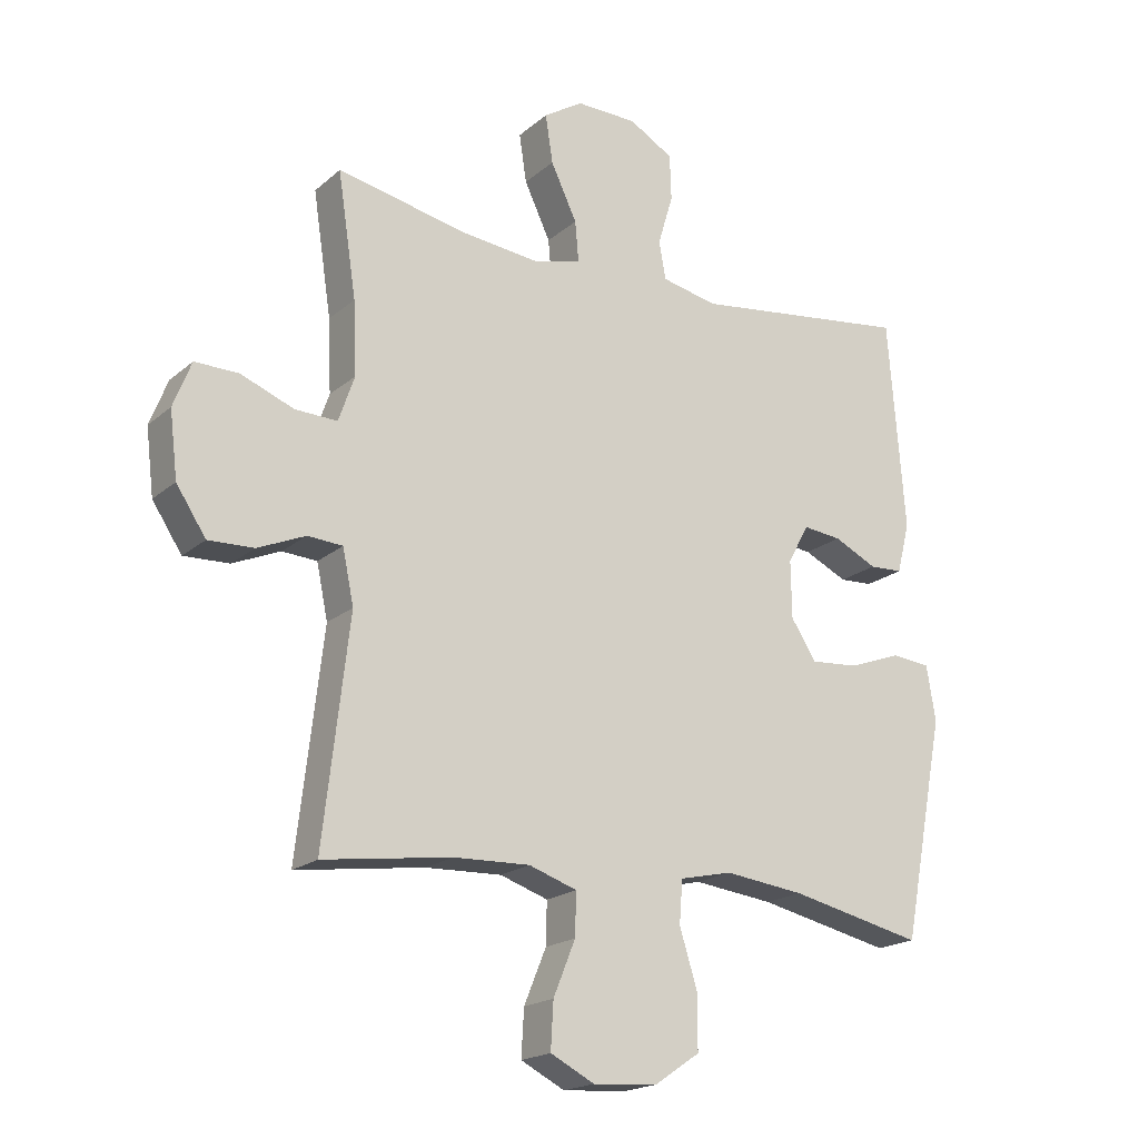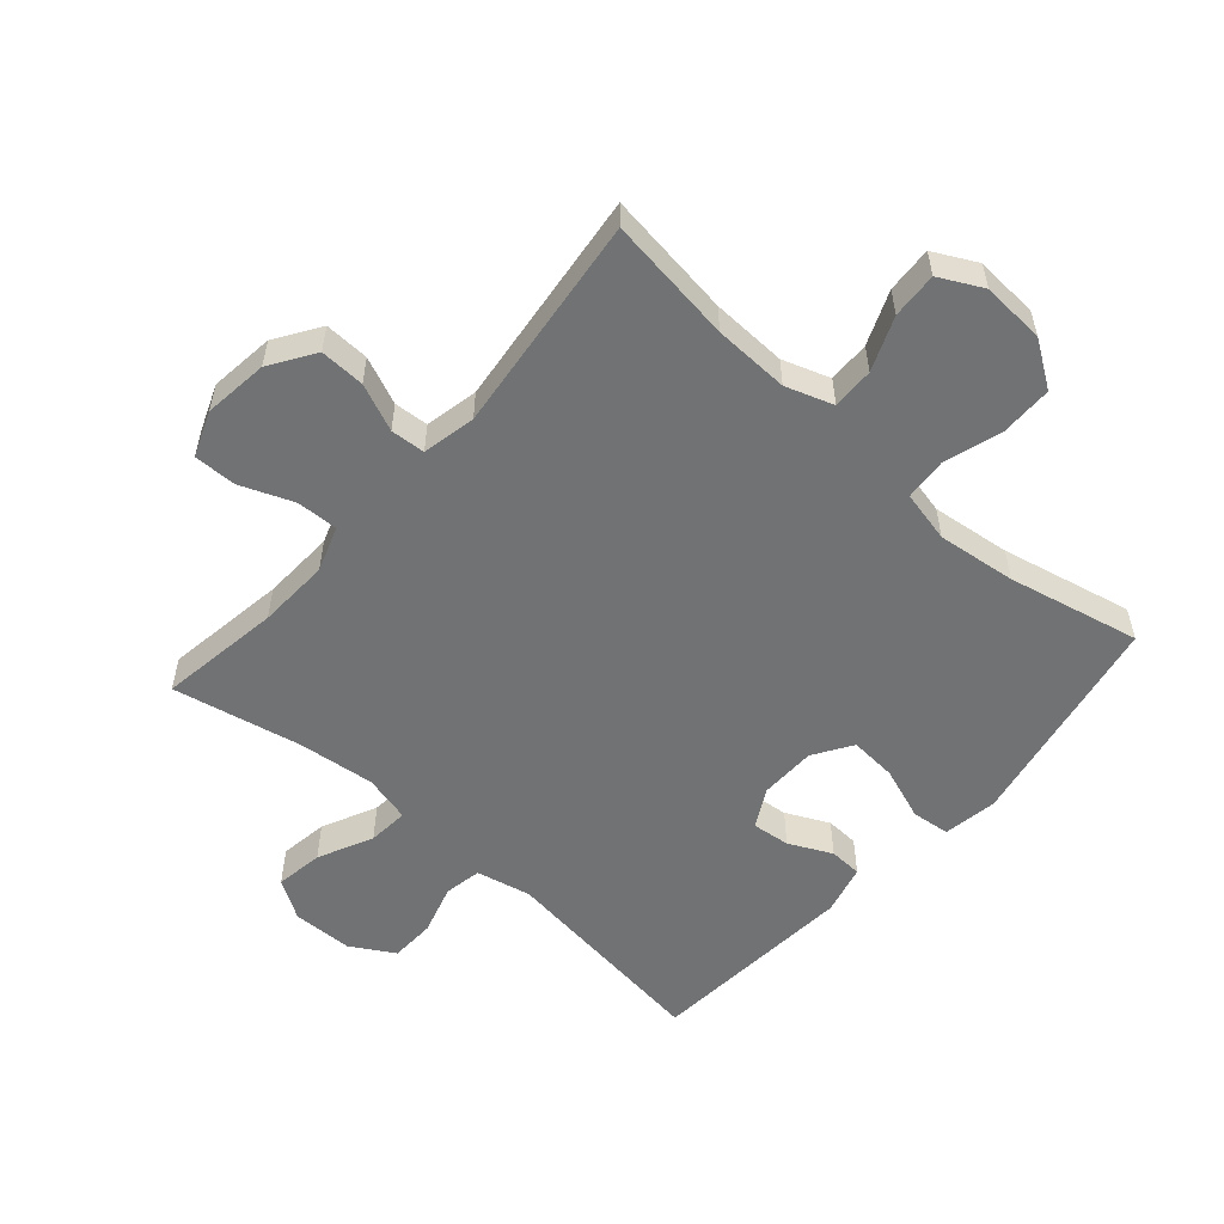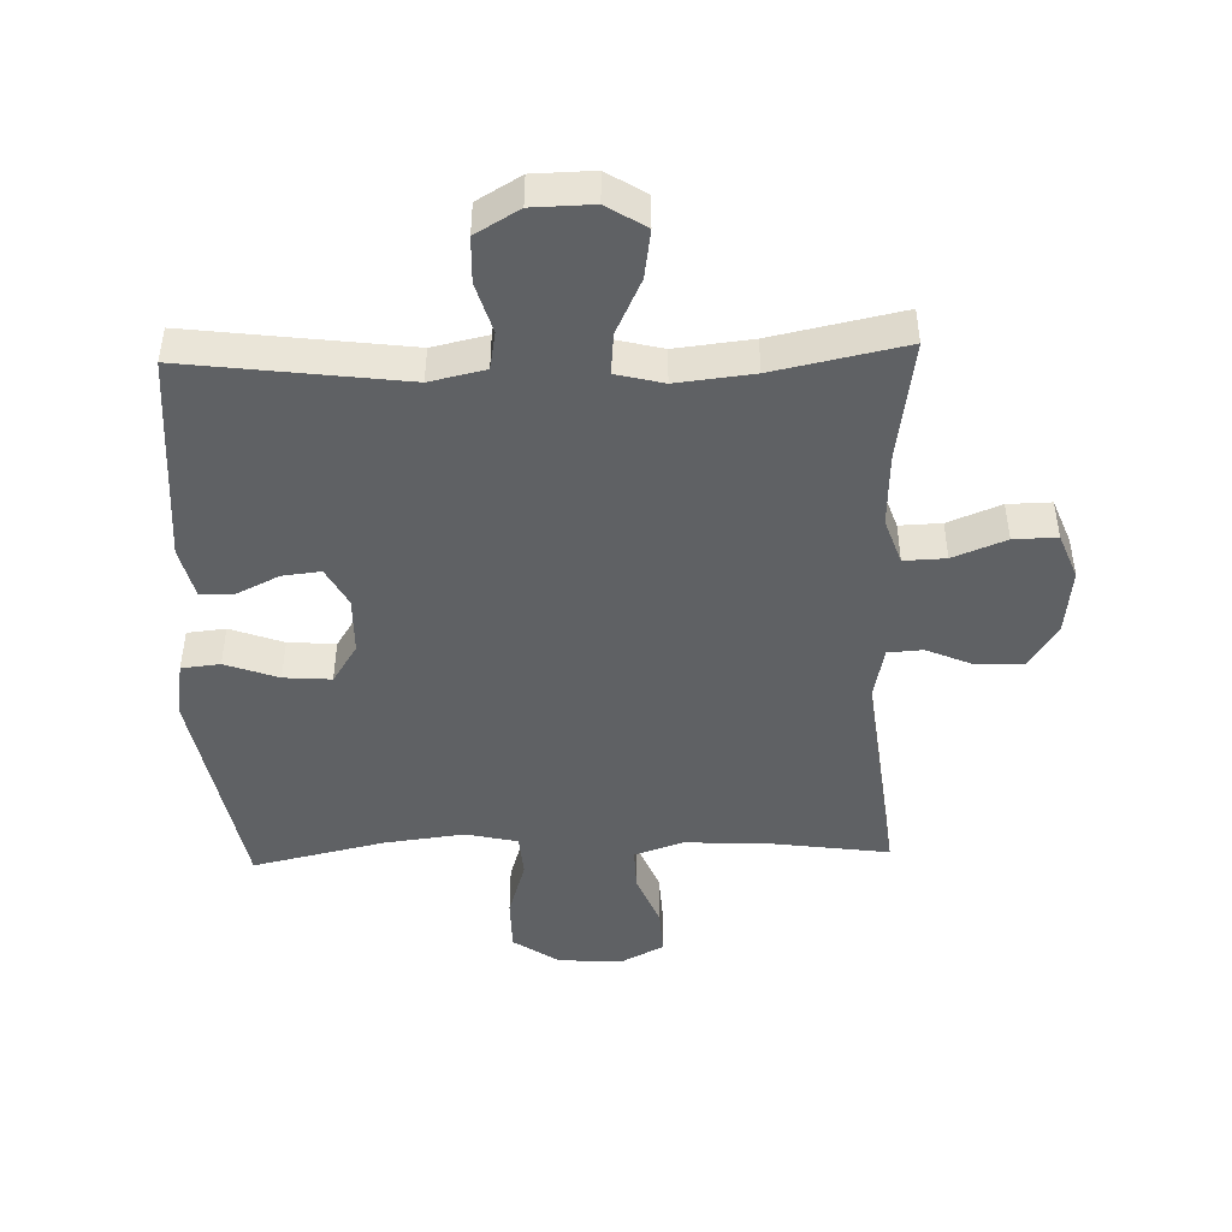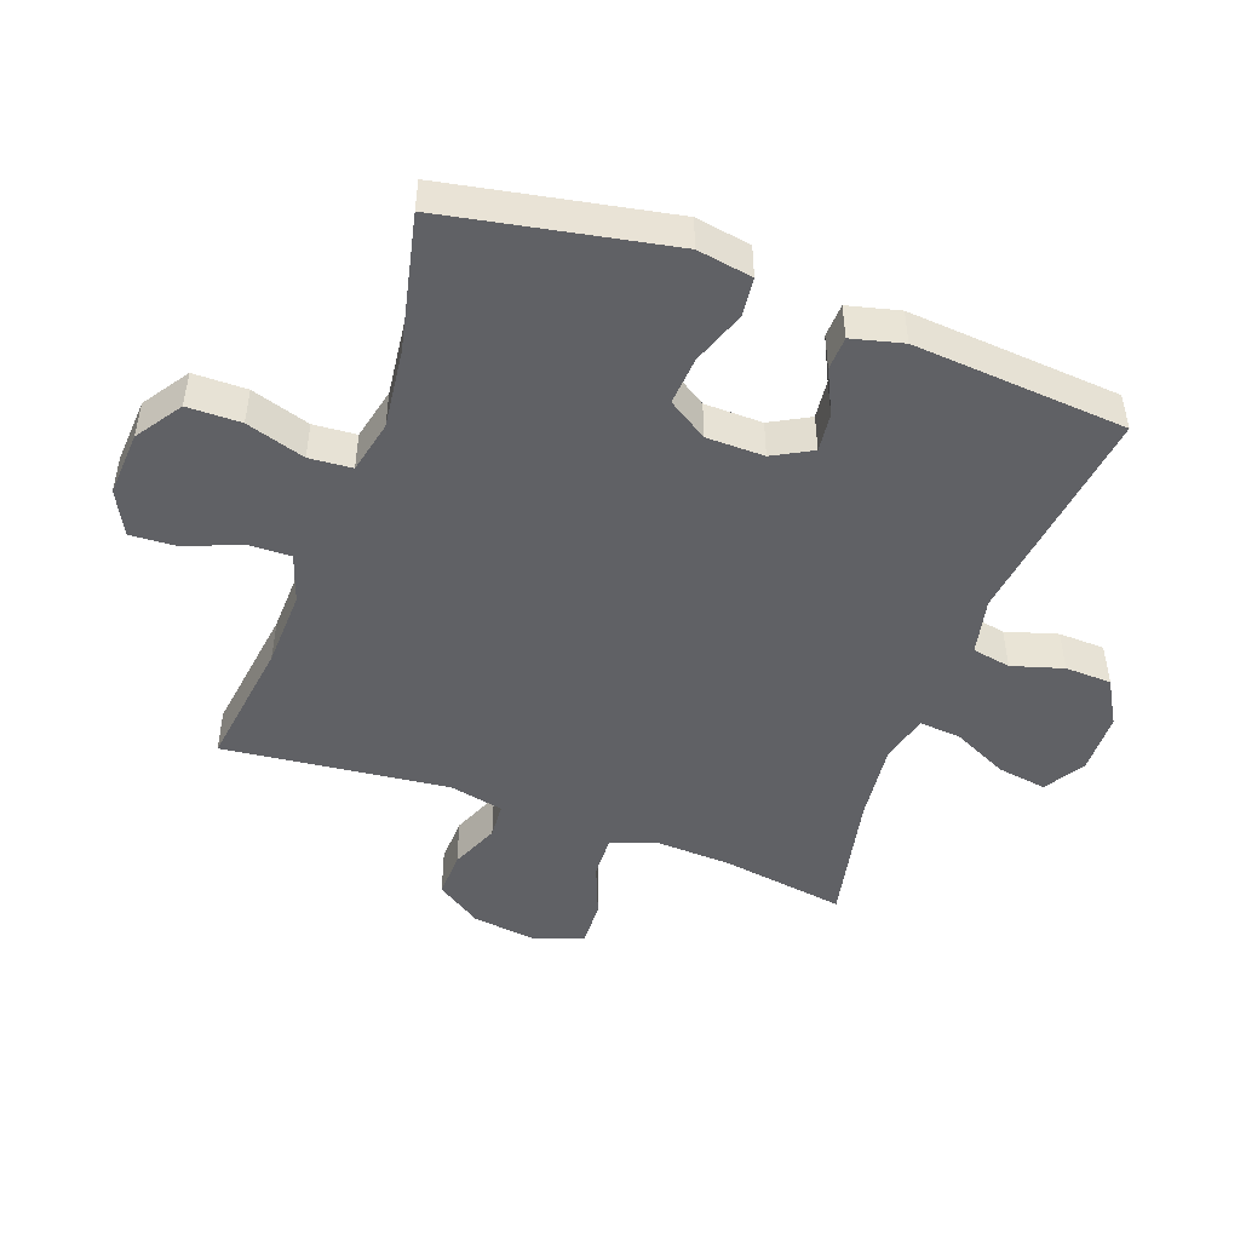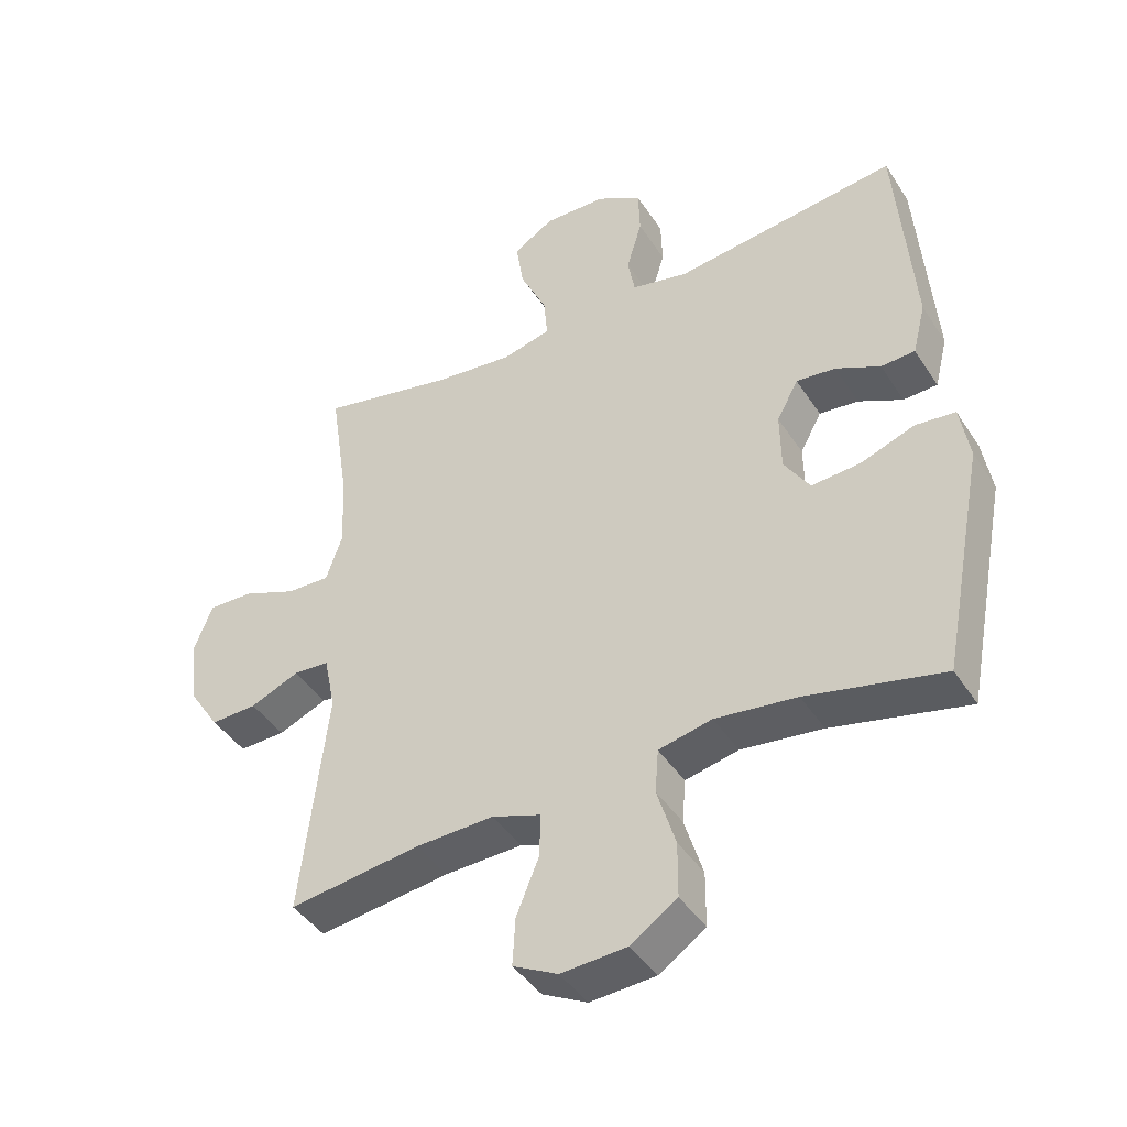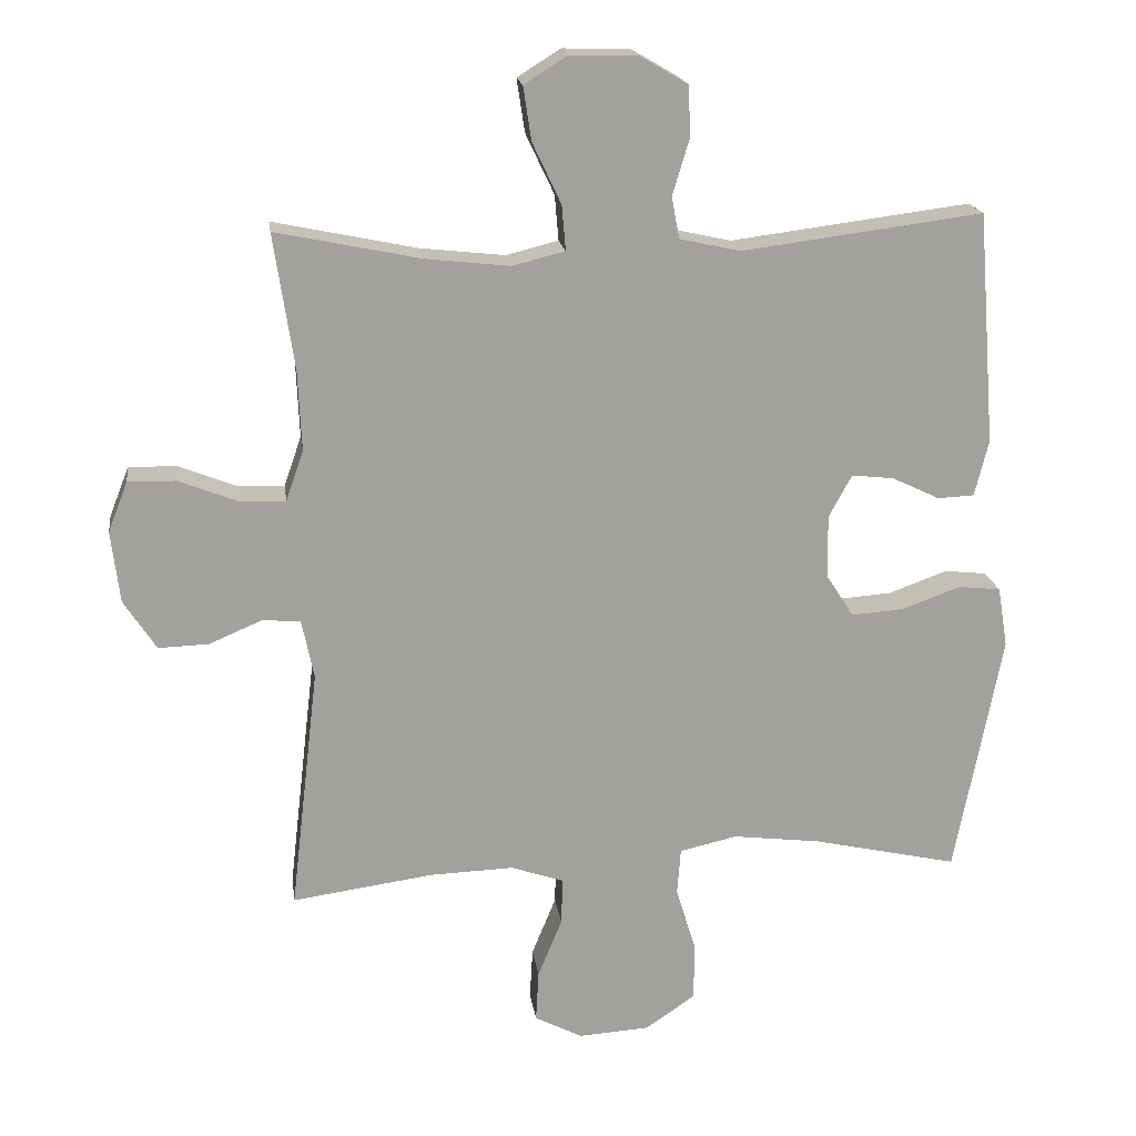
<metadata>
{"format":"obj","ext":"obj","renderer":"f3d","projection":"perspective","resolution":1024,"background":"white","views":[{"elev":-19.0,"azim":147.0,"up":"+Z"},{"elev":-55.4,"azim":138.7,"up":"+Y"},{"elev":-46.6,"azim":1.8,"up":"+Y"},{"elev":-48.5,"azim":-110.0,"up":"+Y"},{"elev":-42.8,"azim":-149.6,"up":"+Z"},{"elev":18.3,"azim":172.2,"up":"+Z"}]}
</metadata>
<code>
o path1282_path1282.001
v 0.2671 0.0375 0.4636
v 0.1445 0.0375 0.45
v 0.06876 0.0375 0.469
v 0.07437 0.0375 0.5342
v 0.1158 0.0375 0.6218
v 0.1275 0.0375 0.6987
v 0.06497 0.0375 0.7378
v -0.03174 0.0375 0.7357
v -0.1016 0.0375 0.6949
v -0.1039 0.0375 0.6222
v -0.07982 0.0375 0.5417
v -0.09071 0.0375 0.4816
v -0.1789 0.0375 0.4623
v -0.5267 0.0375 0.5069
v -0.553 0.0375 0.1718
v -0.5329 0.0375 0.09086
v -0.4799 0.0375 0.08837
v -0.4111 0.0375 0.1215
v -0.35 0.0375 0.1283
v -0.3166 0.0375 0.0668
v -0.318 0.0375 -0.02435
v -0.3577 0.0375 -0.08641
v -0.4334 0.0375 -0.08085
v -0.5182 0.0375 -0.05004
v -0.5796 0.0375 -0.05659
v -0.5941 0.0375 -0.1435
v -0.5267 0.0375 -0.4948
v -0.3154 0.0375 -0.4477
v -0.1889 0.0375 -0.4322
v -0.106 0.0375 -0.4509
v -0.1008 0.0375 -0.5185
v -0.1295 0.0375 -0.6113
v -0.1289 0.0375 -0.696
v -0.05677 0.0375 -0.7447
v 0.04534 0.0375 -0.7515
v 0.115 0.0375 -0.7157
v 0.1107 0.0375 -0.6419
v 0.07563 0.0375 -0.5558
v 0.07388 0.0375 -0.4884
v 0.1501 0.0375 -0.4624
v 0.271 0.0375 -0.4666
v 0.4752 0.0375 -0.4948
v 0.4341 0.0375 -0.1427
v 0.4519 0.0375 -0.05714
v 0.5073 0.0375 -0.05334
v 0.5833 0.0375 -0.08564
v 0.6555 0.0375 -0.08811
v 0.7025 0.0375 -0.01638
v 0.7151 0.0375 0.08756
v 0.6866 0.0375 0.1601
v 0.6172 0.0375 0.1587
v 0.5329 0.0375 0.1254
v 0.4662 0.0375 0.123
v 0.4408 0.0375 0.1955
v 0.4458 0.0375 0.3112
v 0.4752 0.0375 0.5069
v 0.2671 -0.0375 0.4636
v 0.1445 -0.0375 0.45
v 0.06876 -0.0375 0.469
v 0.07437 -0.0375 0.5342
v 0.1158 -0.0375 0.6218
v 0.1275 -0.0375 0.6987
v 0.06497 -0.0375 0.7378
v -0.03174 -0.0375 0.7357
v -0.1016 -0.0375 0.6949
v -0.1039 -0.0375 0.6222
v -0.07982 -0.0375 0.5417
v -0.09071 -0.0375 0.4816
v -0.1789 -0.0375 0.4623
v -0.5267 -0.0375 0.5069
v -0.553 -0.0375 0.1718
v -0.5329 -0.0375 0.09086
v -0.4799 -0.0375 0.08837
v -0.4111 -0.0375 0.1215
v -0.35 -0.0375 0.1283
v -0.3166 -0.0375 0.0668
v -0.318 -0.0375 -0.02435
v -0.3577 -0.0375 -0.08641
v -0.4334 -0.0375 -0.08085
v -0.5182 -0.0375 -0.05004
v -0.5796 -0.0375 -0.05659
v -0.5941 -0.0375 -0.1435
v -0.5267 -0.0375 -0.4948
v -0.3154 -0.0375 -0.4477
v -0.1889 -0.0375 -0.4322
v -0.106 -0.0375 -0.4509
v -0.1008 -0.0375 -0.5185
v -0.1295 -0.0375 -0.6113
v -0.1289 -0.0375 -0.696
v -0.05677 -0.0375 -0.7447
v 0.04534 -0.0375 -0.7515
v 0.115 -0.0375 -0.7157
v 0.1107 -0.0375 -0.6419
v 0.07563 -0.0375 -0.5558
v 0.07388 -0.0375 -0.4884
v 0.1501 -0.0375 -0.4624
v 0.271 -0.0375 -0.4666
v 0.4752 -0.0375 -0.4948
v 0.4341 -0.0375 -0.1427
v 0.4519 -0.0375 -0.05714
v 0.5073 -0.0375 -0.05334
v 0.5833 -0.0375 -0.08564
v 0.6555 -0.0375 -0.08811
v 0.7025 -0.0375 -0.01638
v 0.7151 -0.0375 0.08756
v 0.6866 -0.0375 0.1601
v 0.6172 -0.0375 0.1587
v 0.5329 -0.0375 0.1254
v 0.4662 -0.0375 0.123
v 0.4408 -0.0375 0.1955
v 0.4458 -0.0375 0.3112
v 0.4752 -0.0375 0.5069
v 0.1275 0.0375 0.6987
v 0.1275 0.0375 0.6987
v 0.06497 0.0375 0.7378
v -0.03174 0.0375 0.7357
v -0.1016 0.0375 0.6949
v 0.1158 0.0375 0.6218
v -0.1039 0.0375 0.6222
v -0.07982 0.0375 0.5417
v 0.07437 0.0375 0.5342
v -0.09071 0.0375 0.4816
v -0.09071 0.0375 0.4816
v 0.06876 0.0375 0.469
v 0.06876 0.0375 0.469
v 0.4752 0.0375 0.5069
v 0.4752 0.0375 0.5069
v 0.2671 0.0375 0.4636
v -0.1789 0.0375 0.4623
v -0.5267 0.0375 0.5069
v -0.5267 0.0375 0.5069
v 0.1445 0.0375 0.45
v 0.4458 0.0375 0.3112
v 0.4408 0.0375 0.1955
v -0.553 0.0375 0.1718
v 0.4662 0.0375 0.123
v 0.4662 0.0375 0.123
v -0.4111 0.0375 0.1215
v -0.35 0.0375 0.1283
v -0.35 0.0375 0.1283
v -0.5329 0.0375 0.09086
v -0.5329 0.0375 0.09086
v 0.7151 0.0375 0.08756
v 0.6866 0.0375 0.1601
v 0.6866 0.0375 0.1601
v 0.6172 0.0375 0.1587
v 0.5329 0.0375 0.1254
v -0.3166 0.0375 0.0668
v -0.4799 0.0375 0.08837
v 0.7025 0.0375 -0.01638
v -0.318 0.0375 -0.02435
v 0.6555 0.0375 -0.08811
v -0.3577 0.0375 -0.08641
v -0.3577 0.0375 -0.08641
v -0.4334 0.0375 -0.08085
v -0.5182 0.0375 -0.05004
v -0.5796 0.0375 -0.05659
v -0.5796 0.0375 -0.05659
v 0.5833 0.0375 -0.08564
v 0.5073 0.0375 -0.05334
v 0.4519 0.0375 -0.05714
v 0.4519 0.0375 -0.05714
v -0.5941 0.0375 -0.1435
v 0.4341 0.0375 -0.1427
v 0.4752 0.0375 -0.4948
v 0.4752 0.0375 -0.4948
v -0.1889 0.0375 -0.4322
v -0.106 0.0375 -0.4509
v -0.106 0.0375 -0.4509
v -0.3154 0.0375 -0.4477
v 0.1501 0.0375 -0.4624
v 0.271 0.0375 -0.4666
v -0.1008 0.0375 -0.5185
v 0.07388 0.0375 -0.4884
v 0.07388 0.0375 -0.4884
v -0.5267 0.0375 -0.4948
v -0.5267 0.0375 -0.4948
v 0.07563 0.0375 -0.5558
v -0.1295 0.0375 -0.6113
v 0.1107 0.0375 -0.6419
v -0.1289 0.0375 -0.696
v 0.115 0.0375 -0.7157
v 0.115 0.0375 -0.7157
v -0.05677 0.0375 -0.7447
v 0.04534 0.0375 -0.7515
v 0.1275 -0.0375 0.6987
v 0.1275 -0.0375 0.6987
v 0.06497 -0.0375 0.7378
v -0.03174 -0.0375 0.7357
v -0.1016 -0.0375 0.6949
v 0.1158 -0.0375 0.6218
v -0.1039 -0.0375 0.6222
v -0.07982 -0.0375 0.5417
v 0.07437 -0.0375 0.5342
v -0.09071 -0.0375 0.4816
v -0.09071 -0.0375 0.4816
v 0.06876 -0.0375 0.469
v 0.06876 -0.0375 0.469
v 0.4752 -0.0375 0.5069
v 0.4752 -0.0375 0.5069
v 0.2671 -0.0375 0.4636
v -0.1789 -0.0375 0.4623
v -0.5267 -0.0375 0.5069
v -0.5267 -0.0375 0.5069
v 0.1445 -0.0375 0.45
v 0.4458 -0.0375 0.3112
v 0.4408 -0.0375 0.1955
v -0.553 -0.0375 0.1718
v 0.4662 -0.0375 0.123
v 0.4662 -0.0375 0.123
v -0.4111 -0.0375 0.1215
v -0.35 -0.0375 0.1283
v -0.35 -0.0375 0.1283
v -0.5329 -0.0375 0.09086
v -0.5329 -0.0375 0.09086
v 0.7151 -0.0375 0.08756
v 0.6866 -0.0375 0.1601
v 0.6866 -0.0375 0.1601
v 0.6172 -0.0375 0.1587
v 0.5329 -0.0375 0.1254
v -0.3166 -0.0375 0.0668
v -0.4799 -0.0375 0.08837
v 0.7025 -0.0375 -0.01638
v -0.318 -0.0375 -0.02435
v 0.6555 -0.0375 -0.08811
v -0.3577 -0.0375 -0.08641
v -0.3577 -0.0375 -0.08641
v -0.4334 -0.0375 -0.08085
v -0.5182 -0.0375 -0.05004
v -0.5796 -0.0375 -0.05659
v -0.5796 -0.0375 -0.05659
v 0.5833 -0.0375 -0.08564
v 0.5073 -0.0375 -0.05334
v 0.4519 -0.0375 -0.05714
v 0.4519 -0.0375 -0.05714
v -0.5941 -0.0375 -0.1435
v 0.4341 -0.0375 -0.1427
v 0.4752 -0.0375 -0.4948
v 0.4752 -0.0375 -0.4948
v -0.1889 -0.0375 -0.4322
v -0.106 -0.0375 -0.4509
v -0.106 -0.0375 -0.4509
v -0.3154 -0.0375 -0.4477
v 0.1501 -0.0375 -0.4624
v 0.271 -0.0375 -0.4666
v -0.1008 -0.0375 -0.5185
v 0.07388 -0.0375 -0.4884
v 0.07388 -0.0375 -0.4884
v -0.5267 -0.0375 -0.4948
v -0.5267 -0.0375 -0.4948
v 0.07563 -0.0375 -0.5558
v -0.1295 -0.0375 -0.6113
v 0.1107 -0.0375 -0.6419
v -0.1289 -0.0375 -0.696
v 0.115 -0.0375 -0.7157
v 0.115 -0.0375 -0.7157
v -0.05677 -0.0375 -0.7447
v 0.04534 -0.0375 -0.7515
f 243 226 228
f 208 211 203
f 220 216 219
f 225 223 232
f 205 221 207
f 209 207 234
f 217 219 216
f 191 192 194
f 223 220 232
f 186 188 191
f 236 228 229
f 192 189 190
f 233 209 234
f 216 220 223
f 203 212 202
f 222 208 214
f 243 236 249
f 237 245 238
f 189 192 191
f 241 224 240
f 220 209 233
f 247 246 251
f 243 228 236
f 234 221 224
f 253 258 255
f 201 205 207
f 257 252 254
f 202 221 195
f 197 193 195
f 240 226 243
f 240 224 226
f 211 208 222
f 193 194 192
f 195 221 197
f 236 229 230
f 232 220 233
f 194 193 197
f 189 191 188
f 237 244 245
f 237 224 244
f 246 252 251
f 197 221 205
f 224 241 244
f 251 257 253
f 253 257 258
f 234 224 237
f 206 201 207
f 244 241 247
f 199 201 206
f 211 212 203
f 257 251 252
f 212 221 202
f 247 241 246
f 234 207 221
f 114 7 63 187
f 7 8 64 63
f 8 9 65 64
f 5 6 62 61
f 9 10 66 65
f 10 11 67 66
f 4 5 61 60
f 11 123 196 67
f 125 4 60 198
f 127 1 57 200
f 12 13 69 68
f 13 131 204 69
f 2 3 59 58
f 1 2 58 57
f 55 56 112 111
f 54 55 111 110
f 14 15 71 70
f 137 54 110 210
f 18 140 213 74
f 15 142 215 71
f 49 145 218 105
f 50 51 107 106
f 51 52 108 107
f 19 20 76 75
f 52 53 109 108
f 17 18 74 73
f 16 17 73 72
f 48 49 105 104
f 20 21 77 76
f 47 48 104 103
f 21 154 227 77
f 23 24 80 79
f 24 158 231 80
f 46 47 103 102
f 45 46 102 101
f 162 45 101 235
f 25 26 82 81
f 43 44 100 99
f 22 23 79 78
f 166 43 99 239
f 29 169 242 85
f 28 29 85 84
f 40 41 97 96
f 30 31 87 86
f 175 40 96 248
f 177 28 84 250
f 26 27 83 82
f 41 42 98 97
f 38 39 95 94
f 31 32 88 87
f 37 38 94 93
f 32 33 89 88
f 183 37 93 256
f 33 34 90 89
f 35 36 92 91
f 34 35 91 90
f 170 155 153
f 135 130 138
f 147 146 143
f 152 159 150
f 132 134 148
f 136 161 134
f 144 143 146
f 118 121 119
f 150 159 147
f 113 118 115
f 163 156 155
f 119 117 116
f 160 161 136
f 143 150 147
f 130 129 139
f 149 141 135
f 170 176 163
f 164 165 172
f 116 118 119
f 168 167 151
f 147 160 136
f 174 178 173
f 170 163 155
f 161 151 148
f 180 182 185
f 128 134 132
f 184 181 179
f 129 122 148
f 124 122 120
f 167 170 153
f 167 153 151
f 138 149 135
f 120 119 121
f 122 124 148
f 163 157 156
f 159 160 147
f 121 124 120
f 116 115 118
f 164 172 171
f 164 171 151
f 173 178 179
f 124 132 148
f 151 171 168
f 178 180 184
f 180 185 184
f 161 164 151
f 133 134 128
f 171 174 168
f 126 133 128
f 138 130 139
f 184 179 178
f 139 129 148
f 174 173 168
f 161 148 134

</code>
